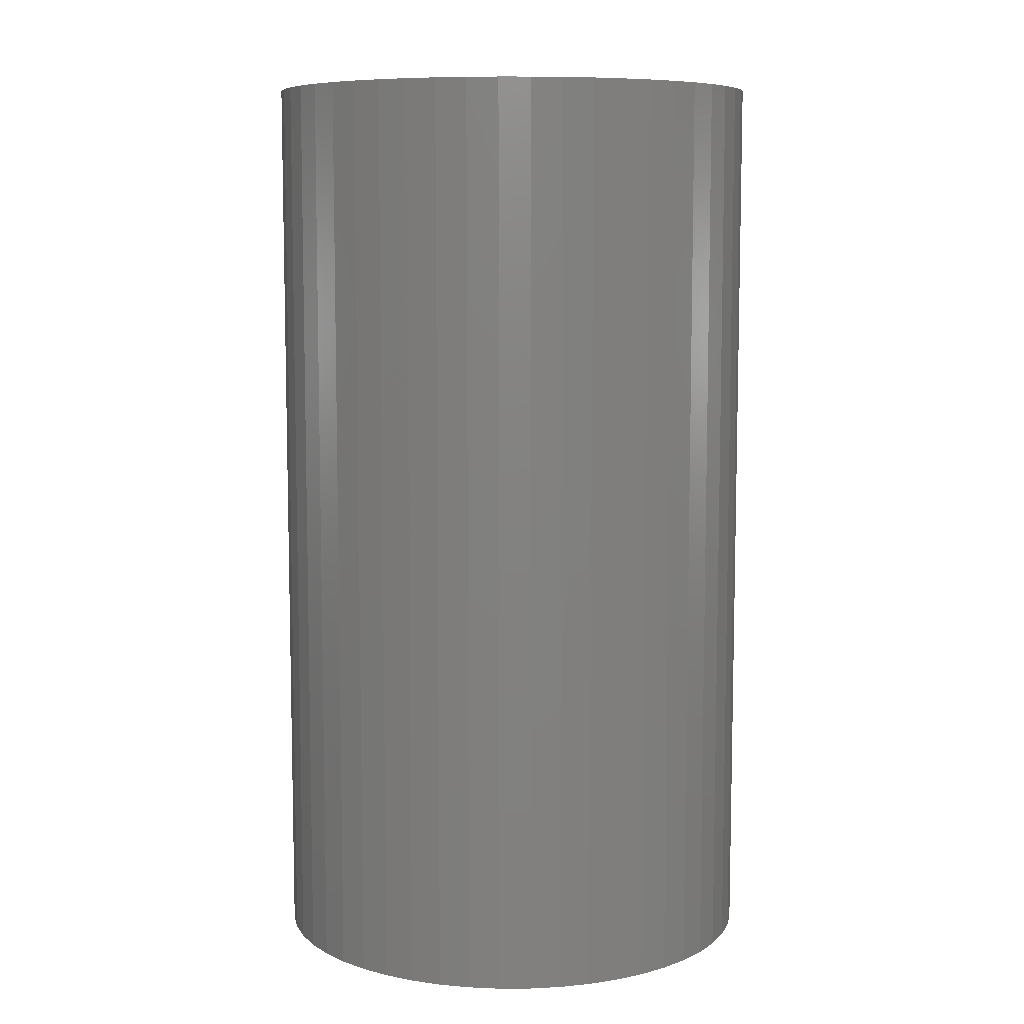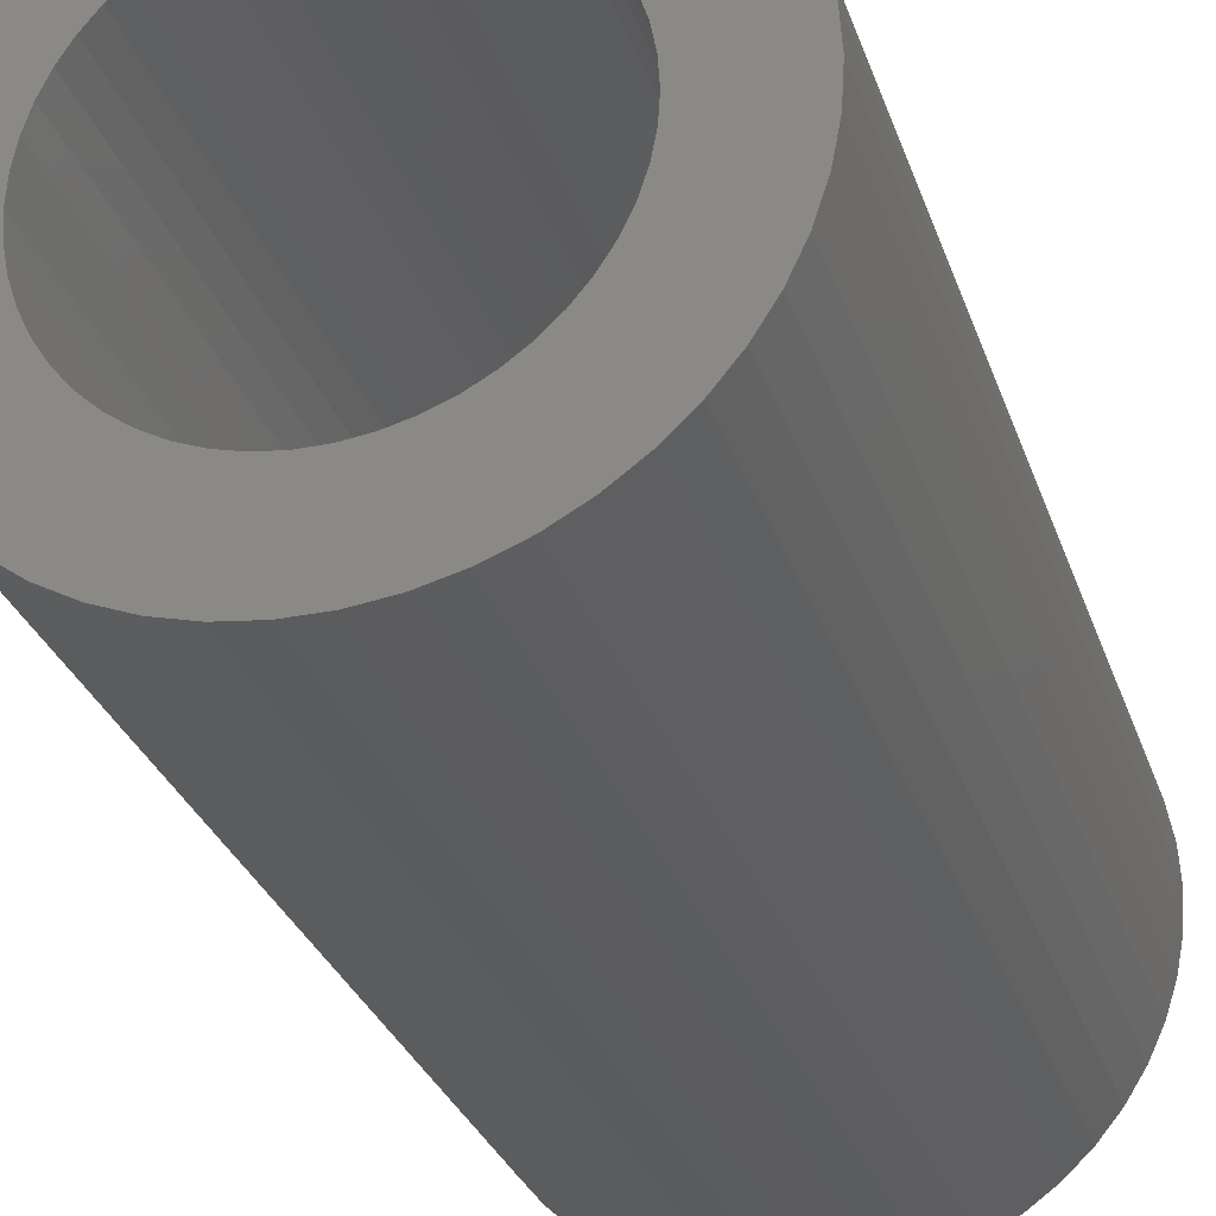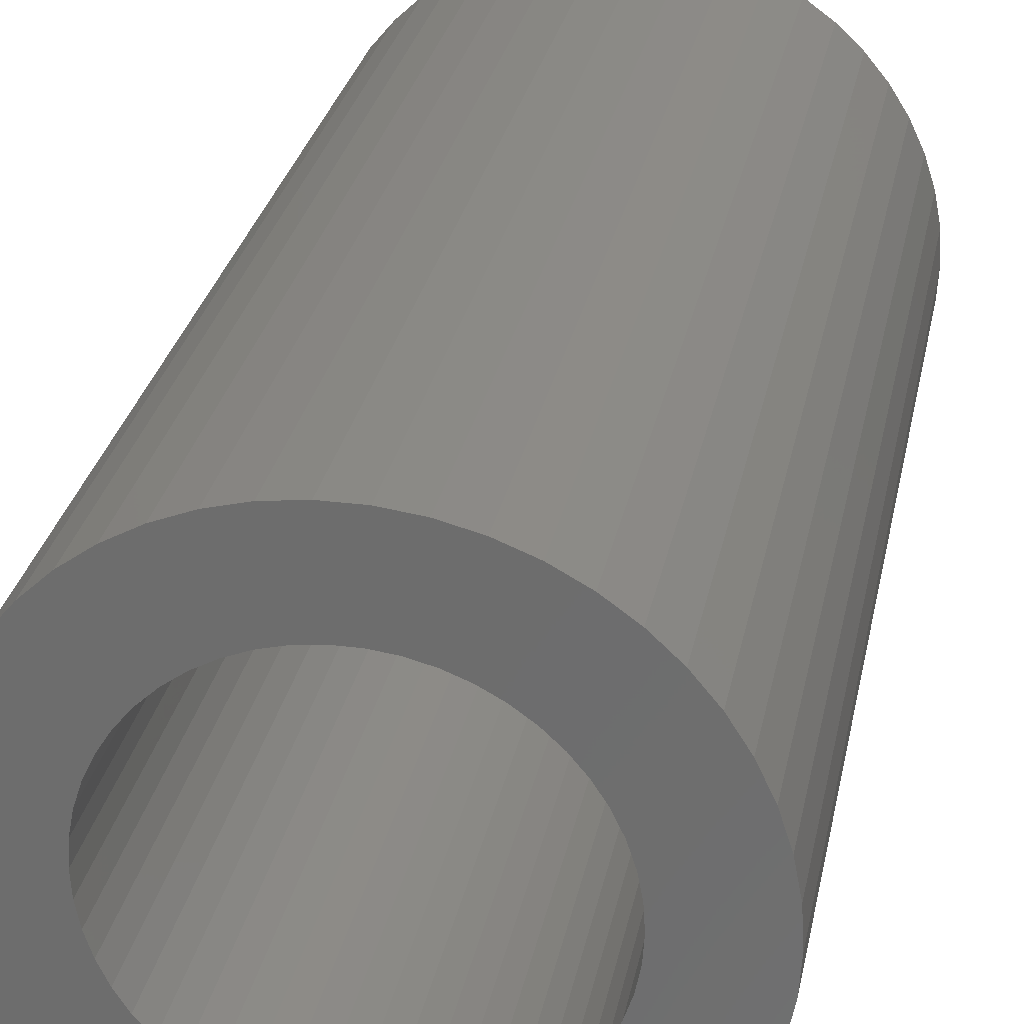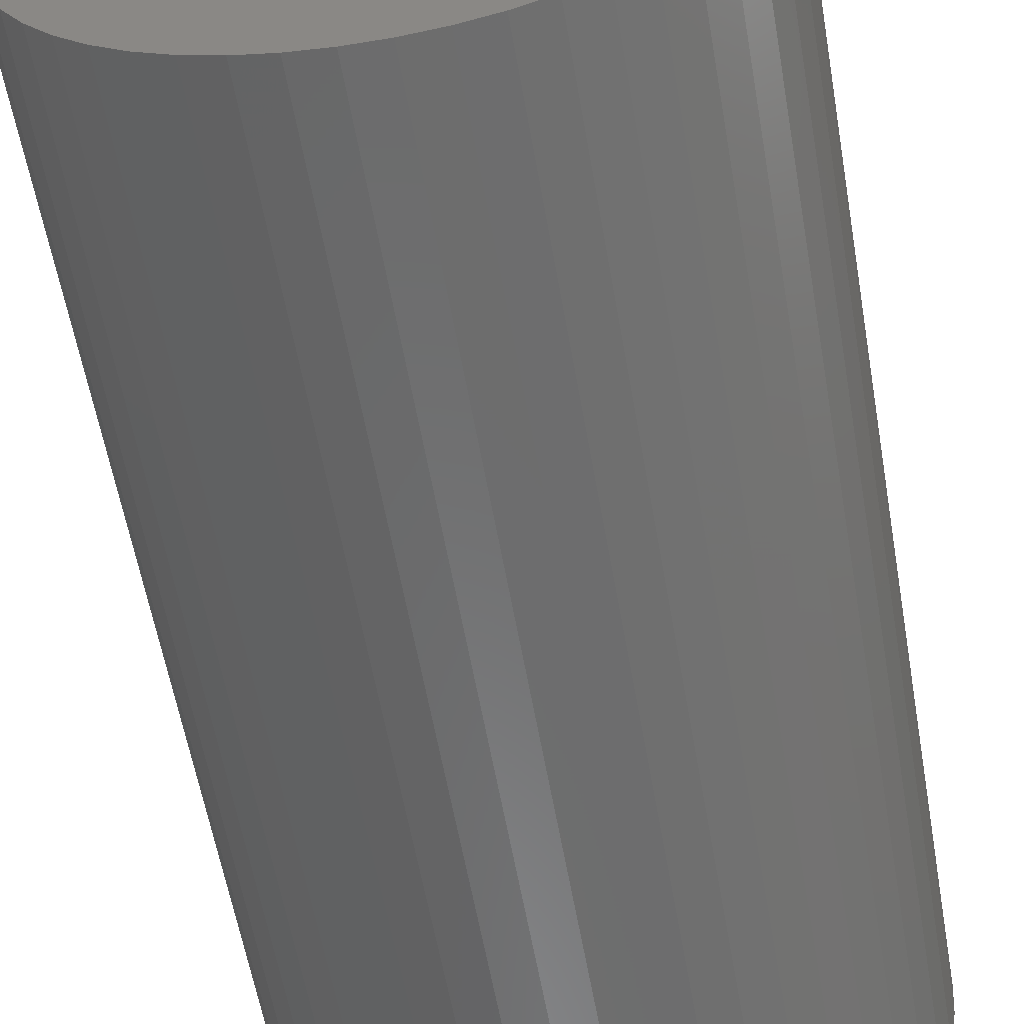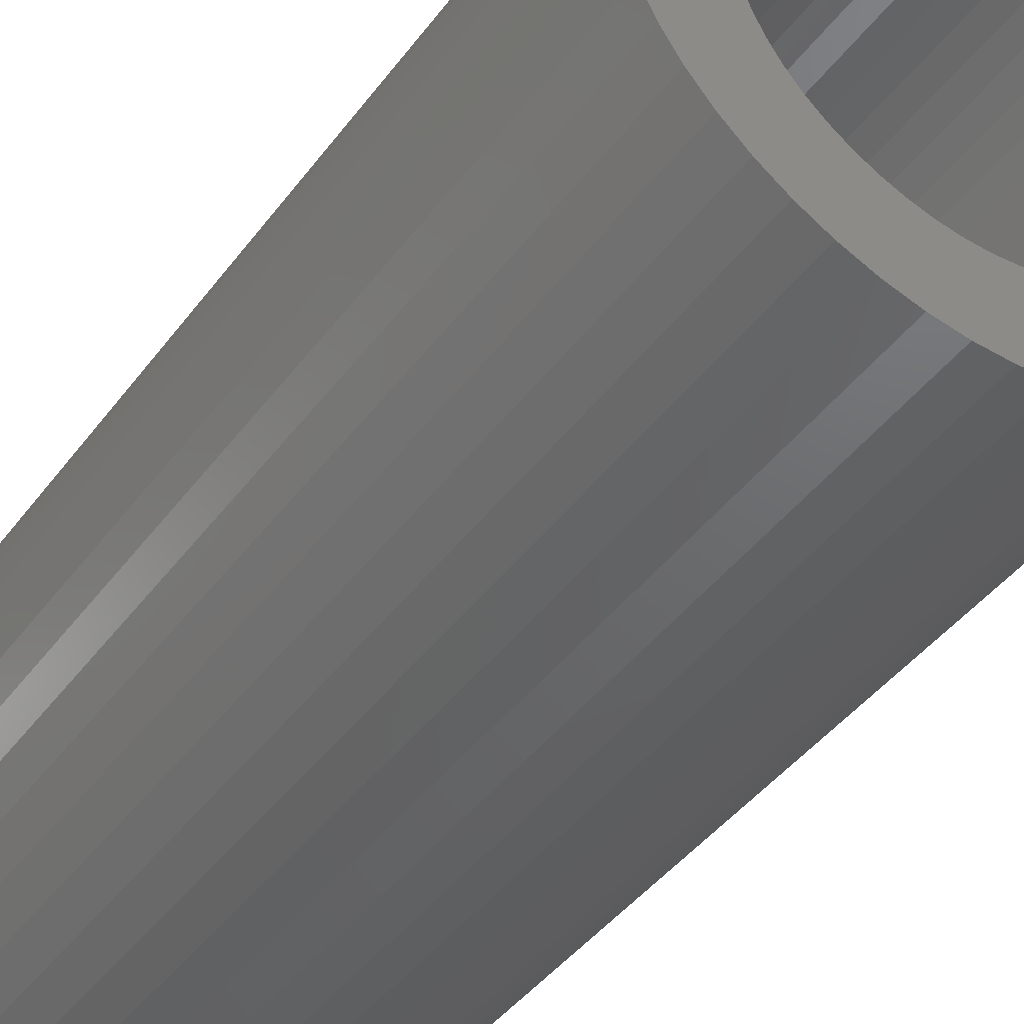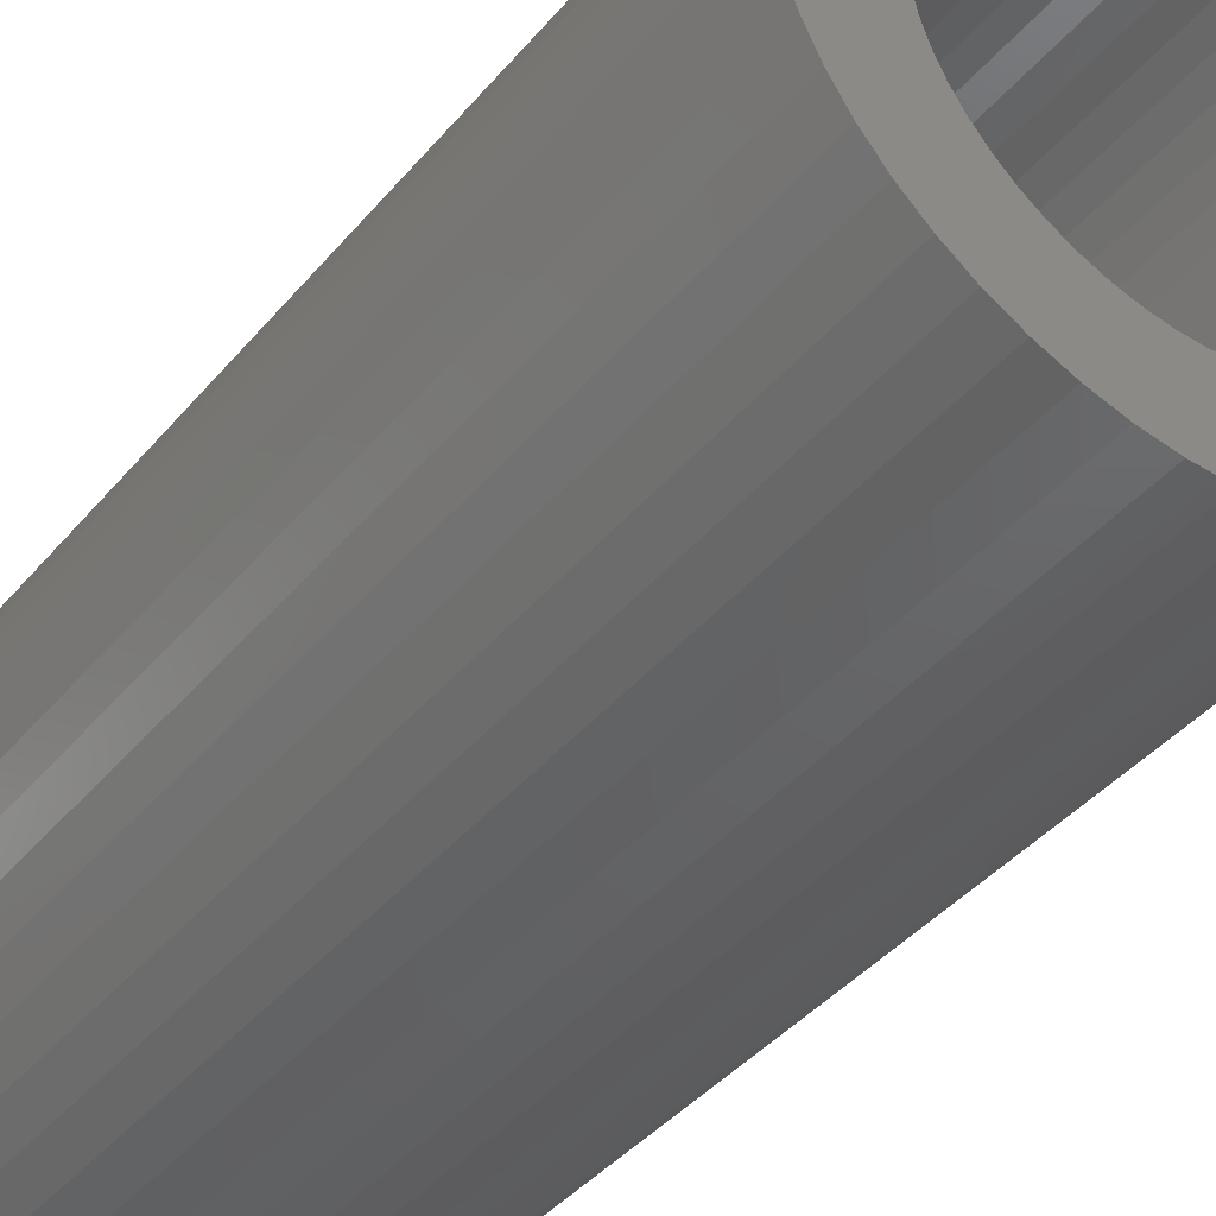
<metadata>
{"format":"stl","ext":"stl","renderer":"f3d","projection":"perspective","resolution":1024,"background":"white","views":[{"elev":8.2,"azim":-51.0,"up":"+Z"},{"elev":-29.1,"azim":16.7,"up":"+Y"},{"elev":28.3,"azim":11.0,"up":"+Y"},{"elev":-57.8,"azim":-170.2,"up":"+Y"},{"elev":-44.0,"azim":-34.2,"up":"+Y"},{"elev":-41.8,"azim":-36.4,"up":"+Y"}]}
</metadata>
<code>
# stl→obj: 200 verts, 400 faces
v 6.5 0 12
v 6.449 0.8147 -12
v 6.449 0.8147 12
v 6.5 0 -12
v -6.5 0 -12
v -6.449 0.8147 12
v -6.449 0.8147 -12
v -6.5 0 12
v 0.4081 6.487 -12
v -0.4081 6.487 12
v 0.4081 6.487 12
v -0.4081 6.487 -12
v -0.4081 -6.487 -12
v 0.4081 -6.487 12
v -0.4081 -6.487 12
v 0.4081 -6.487 -12
v 4.738 4.45 -12
v 4.143 5.008 12
v 4.738 4.45 12
v 4.143 5.008 -12
v -4.143 5.008 -12
v -4.738 4.45 12
v -4.143 5.008 12
v -4.738 4.45 -12
v -2.009 6.182 -12
v -2.768 5.881 12
v -2.009 6.182 12
v -2.768 5.881 -12
v 5.696 -3.131 12
v 6.044 -2.393 -12
v 6.044 -2.393 12
v 5.696 -3.131 -12
v 6.044 2.393 12
v 5.696 3.131 -12
v 5.696 3.131 12
v 6.044 2.393 -12
v 5.259 3.821 -12
v 5.259 3.821 12
v 2.768 5.881 -12
v 2.009 6.182 12
v 2.768 5.881 12
v 2.009 6.182 -12
v 1.218 6.385 12
v 1.218 6.385 -12
v 3.483 5.488 -12
v 3.483 5.488 12
v -6.044 2.393 -12
v -5.696 3.131 12
v -5.696 3.131 -12
v -6.044 2.393 12
v -5.259 3.821 -12
v -5.259 3.821 12
v -6.296 1.616 -12
v -6.296 1.616 12
v -1.218 6.385 12
v -1.218 6.385 -12
v 1.218 -6.385 12
v 1.218 -6.385 -12
v 2.009 -6.182 -12
v 2.768 -5.881 12
v 2.009 -6.182 12
v 2.768 -5.881 -12
v 6.296 1.616 12
v 6.296 1.616 -12
v 4.25 0 12
v 4.216 0.5327 12
v 6.449 -0.8147 12
v 4.116 1.057 12
v 4.216 -0.5327 12
v 3.952 1.565 12
v 6.296 -1.616 12
v 3.724 2.047 12
v 4.116 -1.057 12
v 3.438 2.498 12
v 3.952 -1.565 12
v 3.098 2.909 12
v 2.709 3.275 12
v 2.277 3.588 12
v 1.81 3.846 12
v 1.313 4.042 12
v 0.7964 4.175 12
v 0.2669 4.242 12
v -0.2669 4.242 12
v -0.7964 4.175 12
v -1.313 4.042 12
v -1.81 3.846 12
v -2.277 3.588 12
v -3.483 5.488 12
v -2.709 3.275 12
v -3.098 2.909 12
v -3.438 2.498 12
v -3.724 2.047 12
v -3.952 1.565 12
v 3.724 -2.047 12
v 5.259 -3.821 12
v 3.438 -2.498 12
v 4.738 -4.45 12
v 3.098 -2.909 12
v 4.143 -5.008 12
v 2.709 -3.275 12
v 3.483 -5.488 12
v 2.277 -3.588 12
v 1.81 -3.846 12
v 1.313 -4.042 12
v 0.7964 -4.175 12
v 0.2669 -4.242 12
v -0.2669 -4.242 12
v -0.7964 -4.175 12
v -1.218 -6.385 12
v -1.313 -4.042 12
v -2.009 -6.182 12
v -1.81 -3.846 12
v -2.768 -5.881 12
v -2.277 -3.588 12
v -3.483 -5.488 12
v -2.709 -3.275 12
v -4.143 -5.008 12
v -3.098 -2.909 12
v -4.738 -4.45 12
v -3.438 -2.498 12
v -5.259 -3.821 12
v -3.724 -2.047 12
v -5.696 -3.131 12
v -3.952 -1.565 12
v -6.044 -2.393 12
v -4.116 -1.057 12
v -6.296 -1.616 12
v -4.216 -0.5327 12
v -6.449 -0.8147 12
v -4.25 0 12
v -4.116 1.057 12
v -4.216 0.5327 12
v -3.483 5.488 -12
v 6.449 -0.8147 -12
v 3.483 -5.488 -12
v 4.143 -5.008 -12
v 4.738 -4.45 -12
v 5.259 -3.821 -12
v -5.696 -3.131 -12
v -6.044 -2.393 -12
v 4.25 0 -12
v 4.216 -0.5327 -12
v 6.296 -1.616 -12
v 4.116 -1.057 -12
v 4.216 0.5327 -12
v 3.952 -1.565 -12
v 3.724 -2.047 -12
v 4.116 1.057 -12
v 3.438 -2.498 -12
v 3.952 1.565 -12
v 3.098 -2.909 -12
v 2.709 -3.275 -12
v 2.277 -3.588 -12
v 1.81 -3.846 -12
v 1.313 -4.042 -12
v 0.7964 -4.175 -12
v 0.2669 -4.242 -12
v -0.2669 -4.242 -12
v -0.7964 -4.175 -12
v -1.218 -6.385 -12
v -1.313 -4.042 -12
v -2.009 -6.182 -12
v -1.81 -3.846 -12
v -2.768 -5.881 -12
v -2.277 -3.588 -12
v -3.483 -5.488 -12
v -2.709 -3.275 -12
v -4.143 -5.008 -12
v -3.098 -2.909 -12
v -4.738 -4.45 -12
v -3.438 -2.498 -12
v -5.259 -3.821 -12
v -3.724 -2.047 -12
v -3.952 -1.565 -12
v 3.724 2.047 -12
v 3.438 2.498 -12
v 3.098 2.909 -12
v 2.709 3.275 -12
v 2.277 3.588 -12
v 1.81 3.846 -12
v 1.313 4.042 -12
v 0.7964 4.175 -12
v 0.2669 4.242 -12
v -0.2669 4.242 -12
v -0.7964 4.175 -12
v -1.313 4.042 -12
v -1.81 3.846 -12
v -2.277 3.588 -12
v -2.709 3.275 -12
v -3.098 2.909 -12
v -3.438 2.498 -12
v -3.724 2.047 -12
v -3.952 1.565 -12
v -4.116 1.057 -12
v -4.216 0.5327 -12
v -4.25 0 -12
v -4.116 -1.057 -12
v -6.296 -1.616 -12
v -4.216 -0.5327 -12
v -6.449 -0.8147 -12
f 1 2 3
f 2 1 4
f 5 6 7
f 6 5 8
f 9 10 11
f 10 9 12
f 13 14 15
f 14 13 16
f 17 18 19
f 18 17 20
f 21 22 23
f 22 21 24
f 25 26 27
f 26 25 28
f 29 30 31
f 30 29 32
f 33 34 35
f 34 33 36
f 35 37 38
f 37 35 34
f 39 40 41
f 40 39 42
f 42 43 40
f 43 42 44
f 45 41 46
f 41 45 39
f 47 48 49
f 48 47 50
f 51 22 24
f 22 51 52
f 53 50 47
f 50 53 54
f 12 55 10
f 55 12 56
f 16 57 14
f 57 16 58
f 59 60 61
f 60 59 62
f 63 36 33
f 36 63 64
f 3 64 63
f 64 3 2
f 38 17 19
f 17 38 37
f 44 11 43
f 11 44 9
f 20 46 18
f 46 20 45
f 49 52 51
f 52 49 48
f 7 54 53
f 54 7 6
f 65 1 3
f 66 3 63
f 1 65 67
f 68 63 33
f 69 67 65
f 70 33 35
f 67 69 71
f 72 35 38
f 73 71 69
f 74 38 19
f 71 73 31
f 75 31 73
f 3 66 65
f 76 19 18
f 63 68 66
f 33 70 68
f 35 72 70
f 77 18 46
f 38 74 72
f 19 76 74
f 78 46 41
f 18 77 76
f 46 78 77
f 79 41 40
f 41 79 78
f 40 80 79
f 43 80 40
f 43 81 80
f 11 81 43
f 11 82 81
f 11 83 82
f 10 83 11
f 10 84 83
f 55 84 10
f 55 85 84
f 27 85 55
f 85 27 86
f 26 86 27
f 86 26 87
f 88 87 26
f 87 88 89
f 23 89 88
f 89 23 90
f 22 90 23
f 90 22 91
f 52 91 22
f 91 52 92
f 48 92 52
f 92 48 93
f 50 93 48
f 31 75 29
f 94 29 75
f 29 94 95
f 96 95 94
f 95 96 97
f 98 97 96
f 97 98 99
f 100 99 98
f 99 100 101
f 102 101 100
f 101 102 60
f 103 60 102
f 60 103 61
f 104 61 103
f 104 57 61
f 105 57 104
f 105 14 57
f 106 14 105
f 107 14 106
f 107 15 14
f 108 15 107
f 108 109 15
f 110 109 108
f 111 110 112
f 110 111 109
f 113 112 114
f 115 114 116
f 112 113 111
f 117 116 118
f 119 118 120
f 114 115 113
f 121 120 122
f 123 122 124
f 125 124 126
f 116 117 115
f 127 126 128
f 129 128 130
f 93 50 131
f 118 119 117
f 54 131 50
f 120 121 119
f 131 54 132
f 122 123 121
f 6 132 54
f 124 125 123
f 132 6 130
f 126 127 125
f 8 130 6
f 128 129 127
f 130 8 129
f 28 88 26
f 88 28 133
f 133 23 88
f 23 133 21
f 56 27 55
f 27 56 25
f 67 4 1
f 4 67 134
f 62 101 60
f 101 62 135
f 136 97 99
f 97 136 137
f 95 32 29
f 32 95 138
f 139 125 140
f 125 139 123
f 141 4 134
f 142 134 143
f 4 141 2
f 144 143 30
f 145 2 141
f 146 30 32
f 2 145 64
f 147 32 138
f 148 64 145
f 149 138 137
f 64 148 36
f 150 36 148
f 134 142 141
f 151 137 136
f 143 144 142
f 30 146 144
f 32 147 146
f 152 136 135
f 138 149 147
f 137 151 149
f 153 135 62
f 136 152 151
f 135 153 152
f 154 62 59
f 62 154 153
f 59 155 154
f 58 155 59
f 58 156 155
f 16 156 58
f 16 157 156
f 16 158 157
f 13 158 16
f 13 159 158
f 160 159 13
f 160 161 159
f 162 161 160
f 161 162 163
f 164 163 162
f 163 164 165
f 166 165 164
f 165 166 167
f 168 167 166
f 167 168 169
f 170 169 168
f 169 170 171
f 172 171 170
f 171 172 173
f 139 173 172
f 173 139 174
f 140 174 139
f 36 150 34
f 175 34 150
f 34 175 37
f 176 37 175
f 37 176 17
f 177 17 176
f 17 177 20
f 178 20 177
f 20 178 45
f 179 45 178
f 45 179 39
f 180 39 179
f 39 180 42
f 181 42 180
f 181 44 42
f 182 44 181
f 182 9 44
f 183 9 182
f 184 9 183
f 184 12 9
f 185 12 184
f 185 56 12
f 186 56 185
f 25 186 187
f 186 25 56
f 28 187 188
f 133 188 189
f 187 28 25
f 21 189 190
f 24 190 191
f 188 133 28
f 51 191 192
f 49 192 193
f 47 193 194
f 189 21 133
f 53 194 195
f 7 195 196
f 174 140 197
f 190 24 21
f 198 197 140
f 191 51 24
f 197 198 199
f 192 49 51
f 200 199 198
f 193 47 49
f 199 200 196
f 194 53 47
f 5 196 200
f 195 7 53
f 196 5 7
f 31 143 71
f 143 31 30
f 97 138 95
f 138 97 137
f 140 127 198
f 127 140 125
f 58 61 57
f 61 58 59
f 71 134 67
f 134 71 143
f 135 99 101
f 99 135 136
f 160 15 109
f 15 160 13
f 164 111 113
f 111 164 162
f 162 109 111
f 109 162 160
f 170 121 172
f 121 170 119
f 170 117 119
f 117 170 168
f 198 129 200
f 129 198 127
f 200 8 5
f 8 200 129
f 172 123 139
f 123 172 121
f 166 113 115
f 113 166 164
f 168 115 117
f 115 168 166
f 131 193 93
f 193 131 194
f 175 74 176
f 74 175 72
f 182 80 81
f 80 182 181
f 181 79 80
f 79 181 180
f 187 85 86
f 85 187 186
f 93 192 92
f 192 93 193
f 142 65 141
f 65 142 69
f 153 103 102
f 103 153 154
f 179 77 78
f 77 179 178
f 91 190 90
f 190 91 191
f 188 86 87
f 86 188 187
f 185 83 84
f 83 185 184
f 189 87 89
f 87 189 188
f 141 66 145
f 66 141 65
f 152 102 100
f 102 152 153
f 149 94 147
f 94 149 96
f 159 110 108
f 110 159 161
f 178 76 77
f 76 178 177
f 176 76 177
f 76 176 74
f 184 82 83
f 82 184 183
f 180 78 79
f 78 180 179
f 130 195 132
f 195 130 196
f 132 194 131
f 194 132 195
f 92 191 91
f 191 92 192
f 186 84 85
f 84 186 185
f 190 89 90
f 89 190 189
f 144 69 142
f 69 144 73
f 120 173 122
f 173 120 171
f 156 106 105
f 106 156 157
f 150 72 175
f 72 150 70
f 148 70 150
f 70 148 68
f 145 68 148
f 68 145 66
f 183 81 82
f 81 183 182
f 146 73 144
f 73 146 75
f 147 75 146
f 75 147 94
f 158 108 107
f 108 158 159
f 128 196 130
f 196 128 199
f 122 174 124
f 174 122 173
f 124 197 126
f 197 124 174
f 118 171 120
f 171 118 169
f 151 100 98
f 100 151 152
f 151 96 149
f 96 151 98
f 165 116 114
f 116 165 167
f 157 107 106
f 107 157 158
f 126 199 128
f 199 126 197
f 167 118 116
f 118 167 169
f 155 105 104
f 105 155 156
f 163 114 112
f 114 163 165
f 154 104 103
f 104 154 155
f 161 112 110
f 112 161 163

</code>
